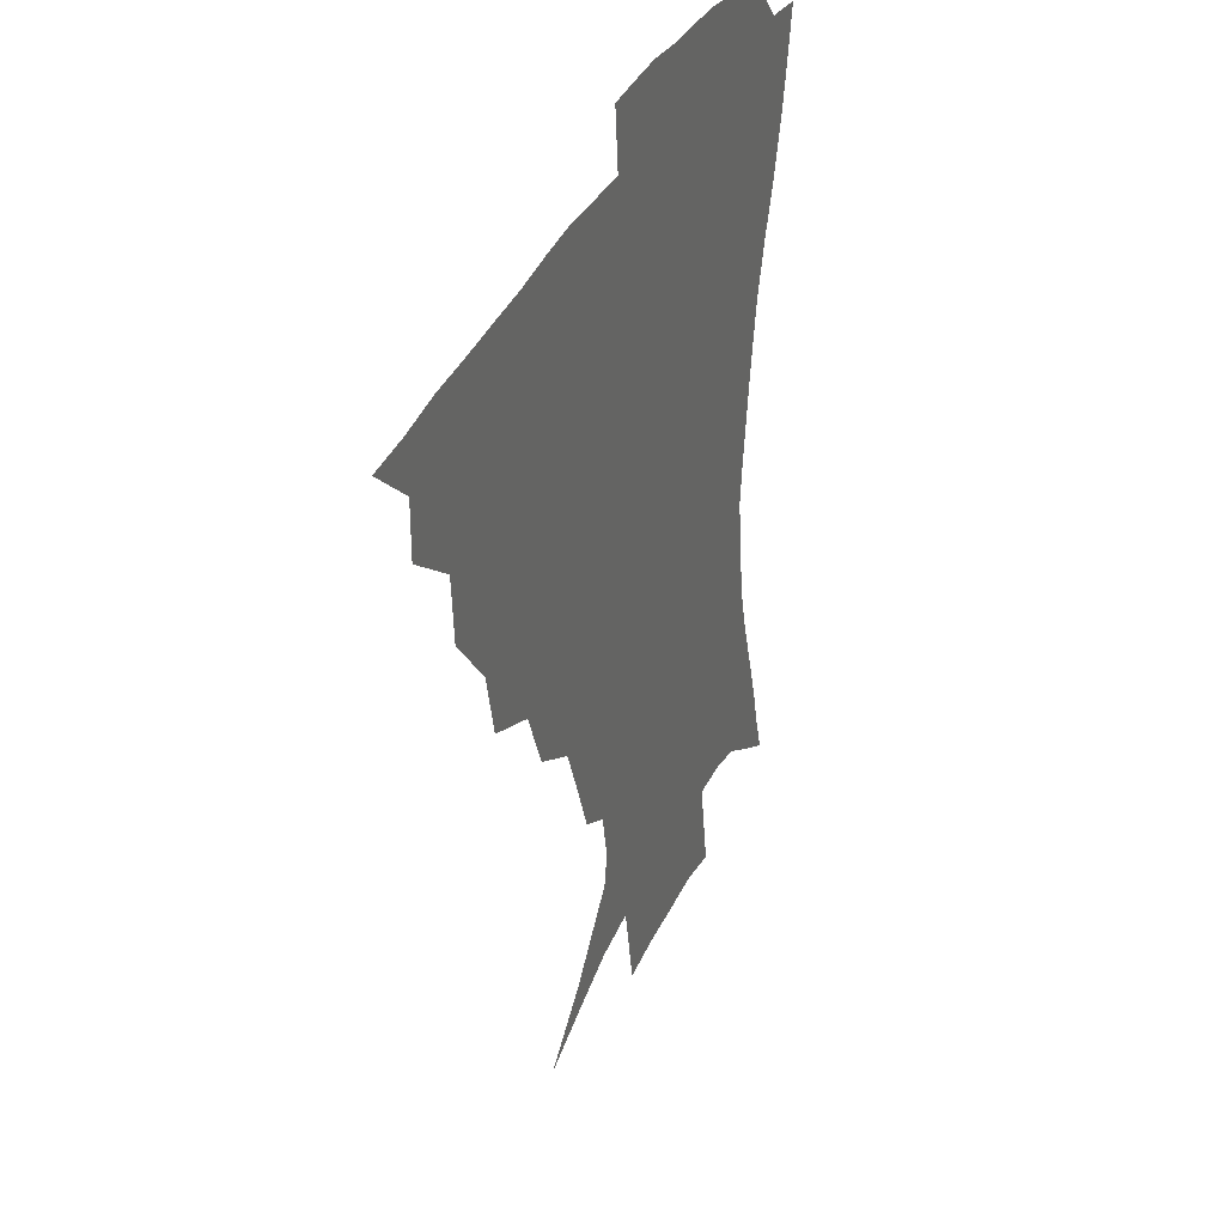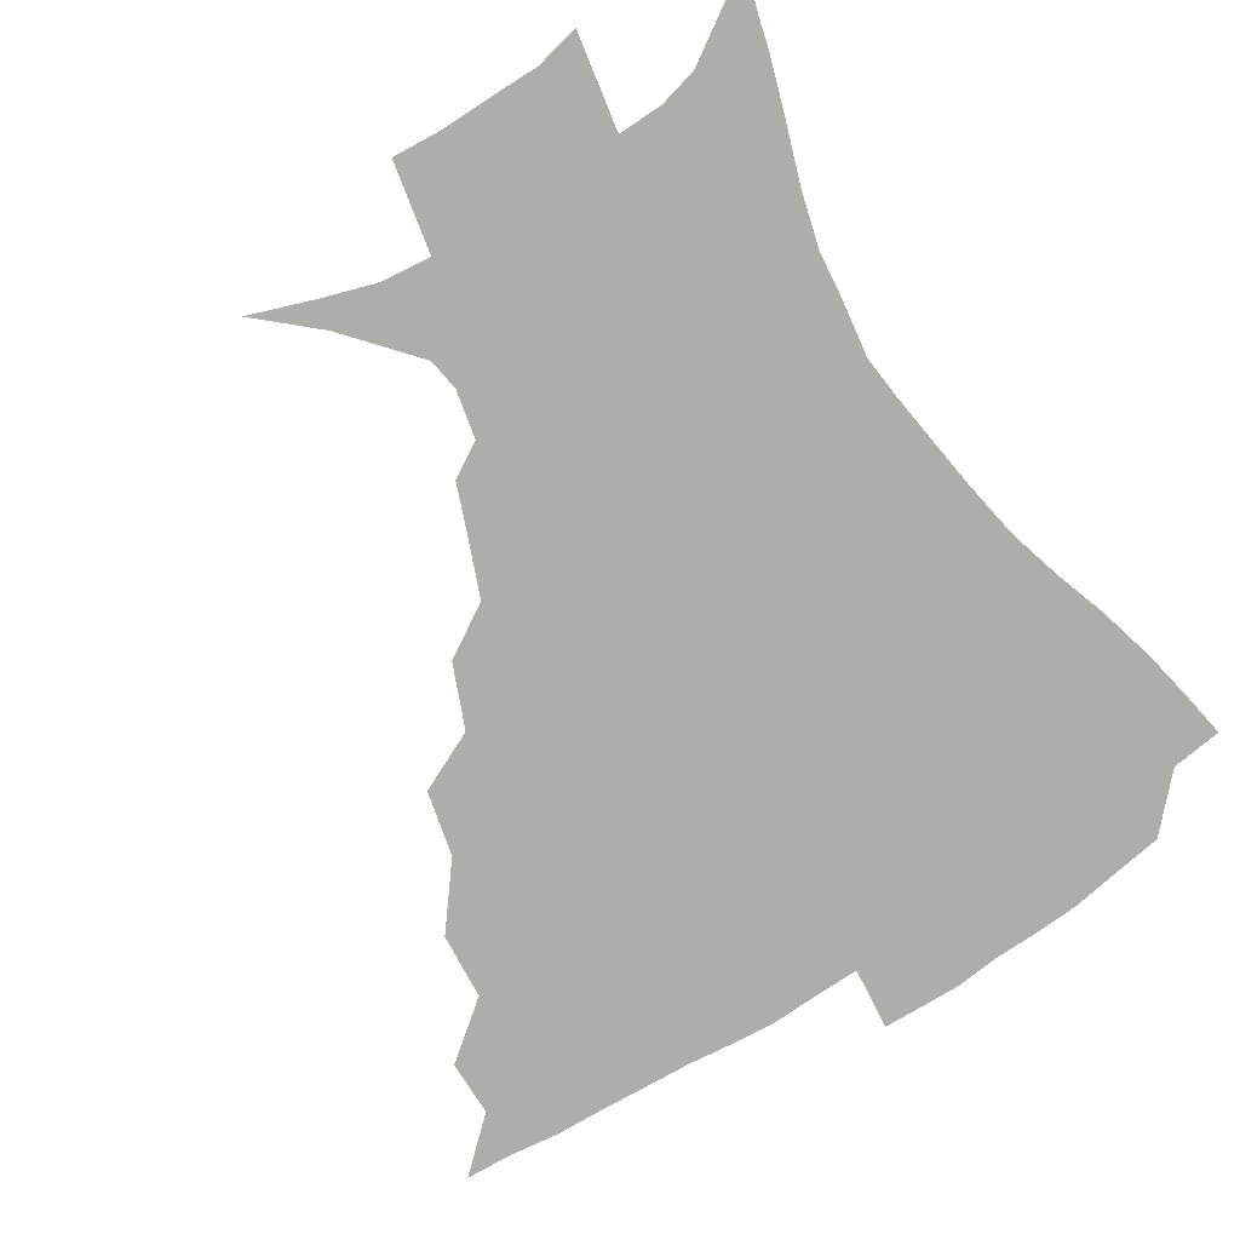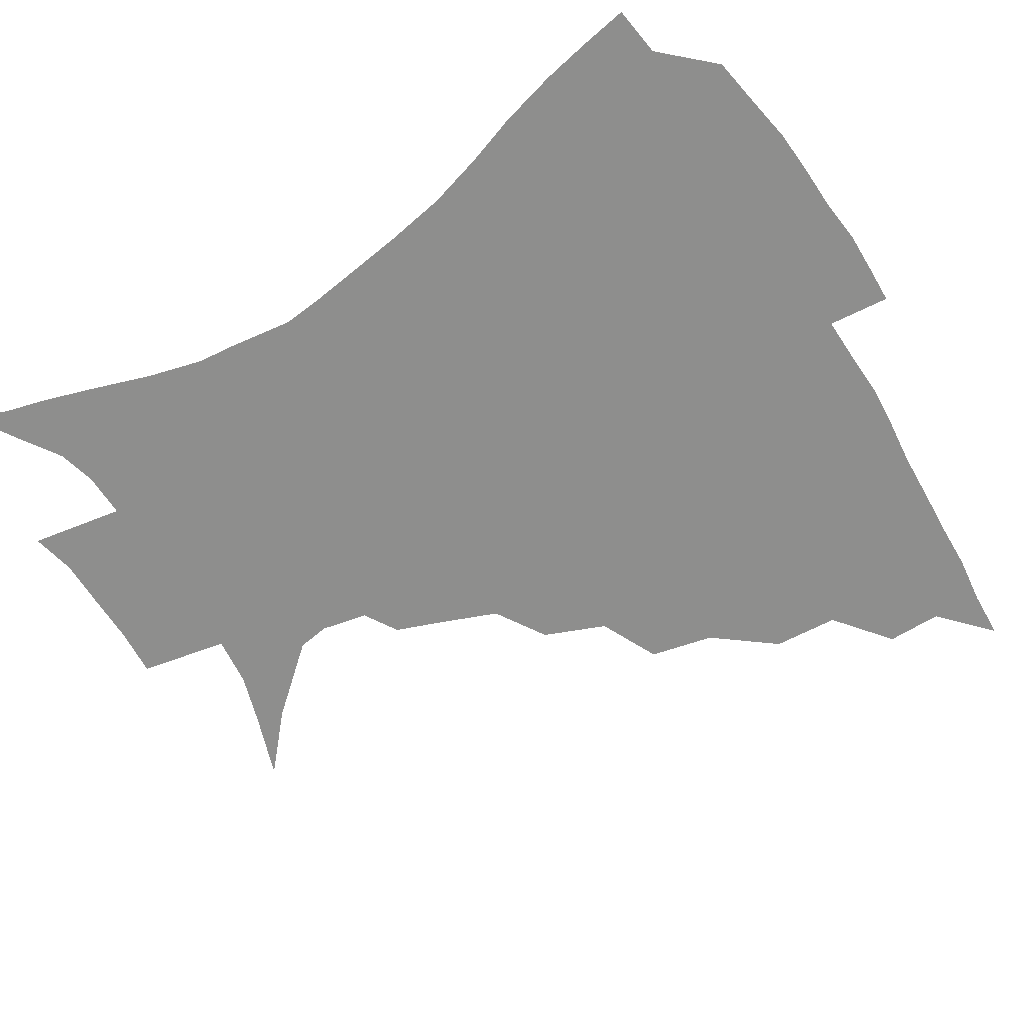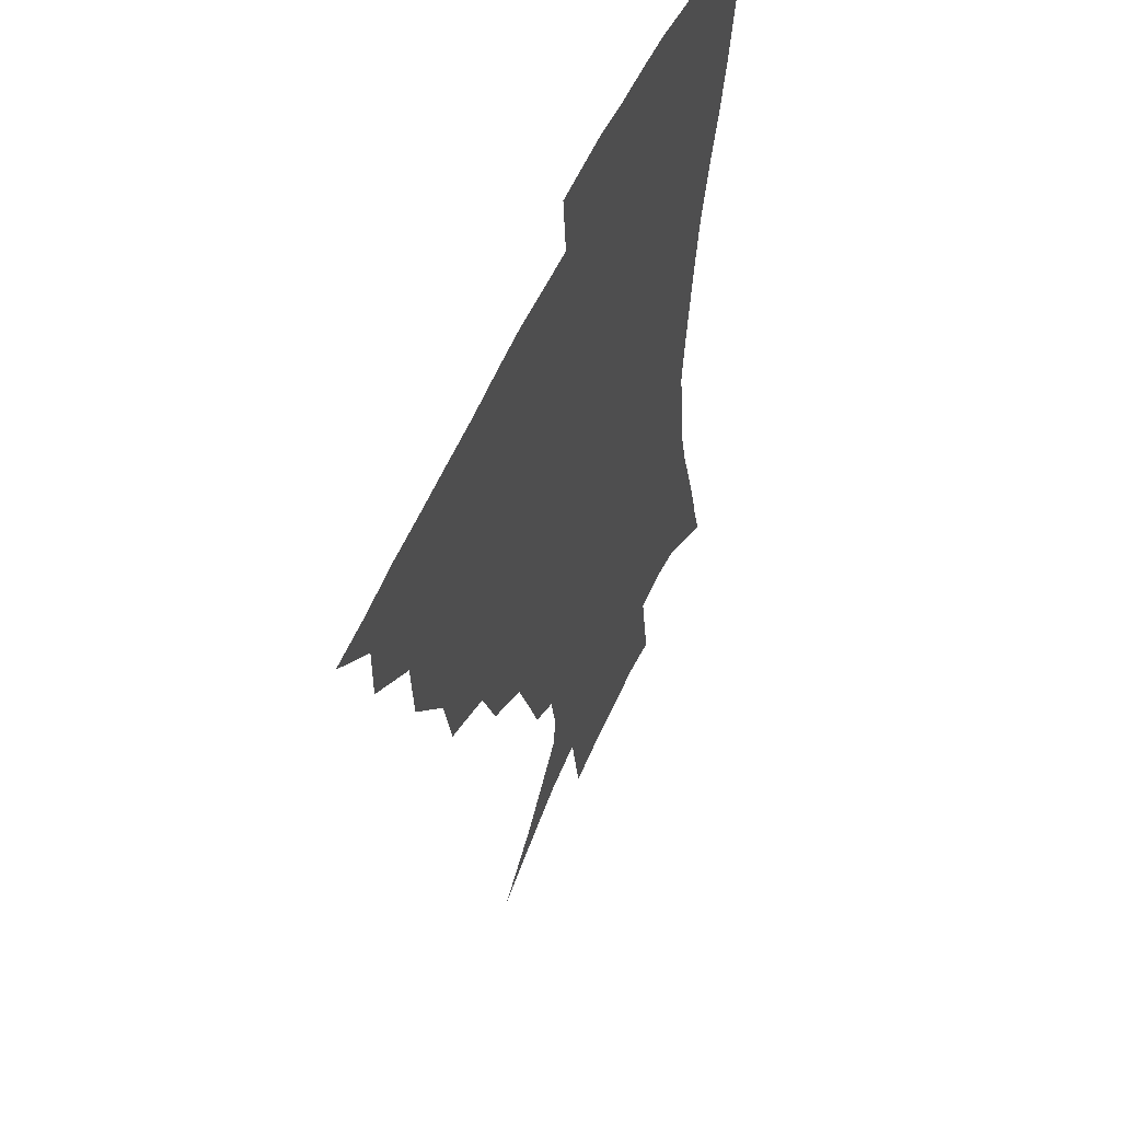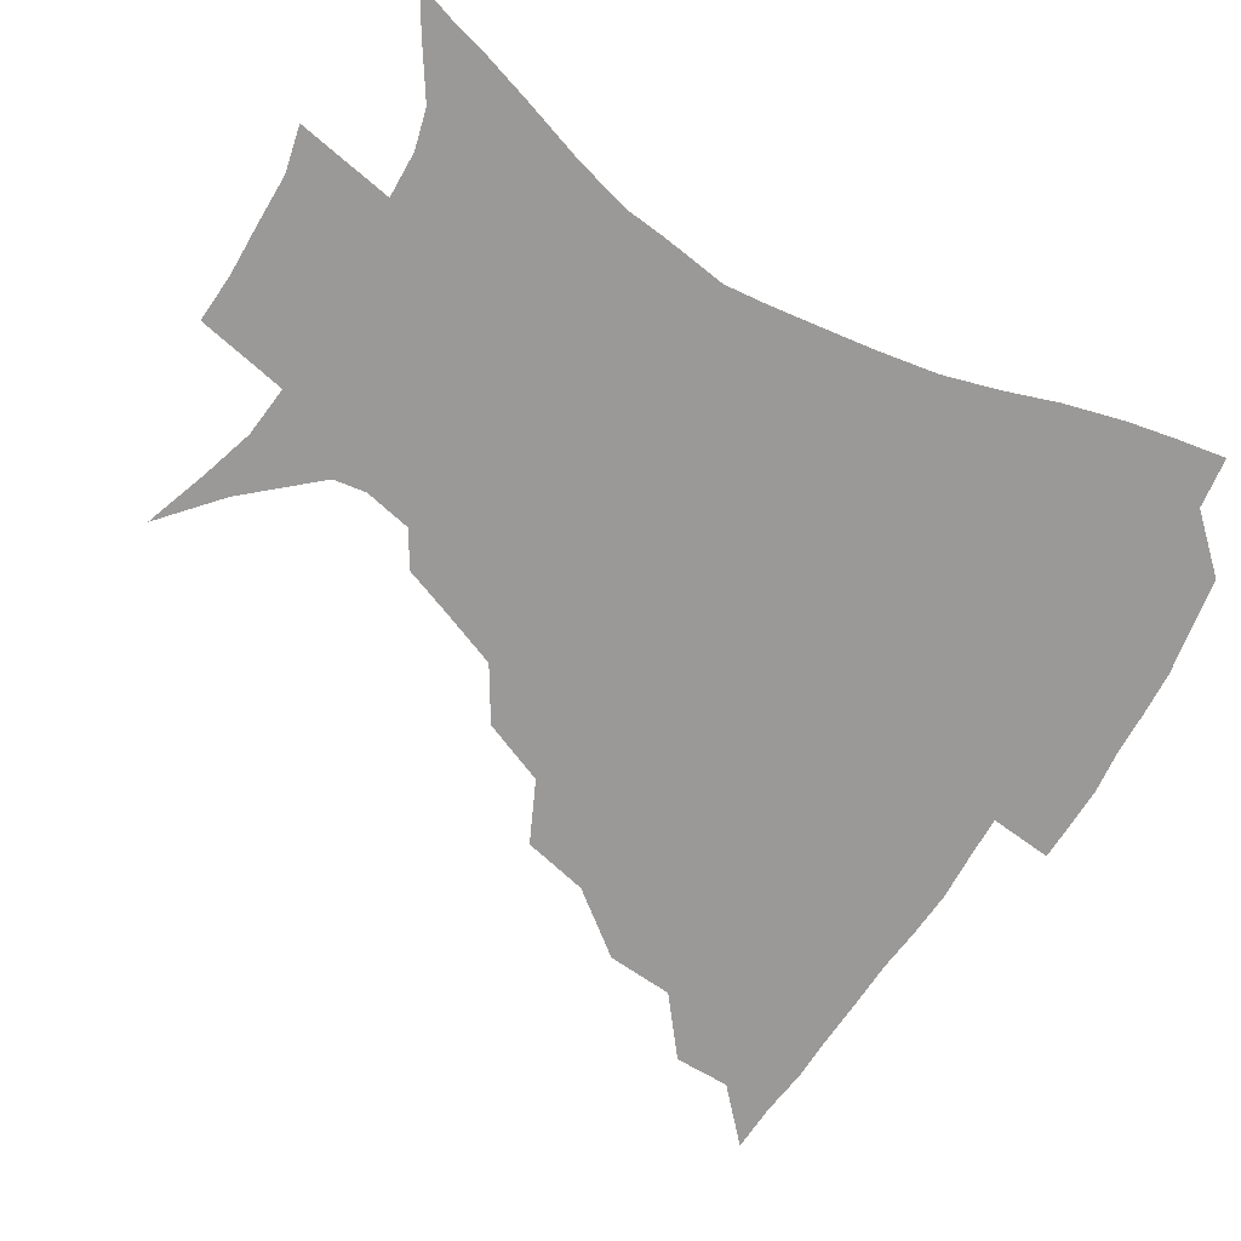
<metadata>
{"format":"obj","ext":"obj","renderer":"f3d","projection":"perspective","resolution":1024,"background":"white","views":[{"elev":36.1,"azim":-67.6,"up":"+Y"},{"elev":-77.3,"azim":31.8,"up":"+Z"},{"elev":-64.9,"azim":121.5,"up":"+Z"},{"elev":53.9,"azim":-67.1,"up":"+Y"},{"elev":-69.1,"azim":58.7,"up":"+Z"}]}
</metadata>
<code>
v 435.3 389 0
v 452 355.1 0
v 452.1 373.2 0
v 451.2 389.6 0
v 472.1 318.3 0
v 470.7 340 0
v 469.6 358.2 0
v 468.1 374.4 0
v 467 391.4 0
v 492.6 276.5 0
v 487.9 297.7 0
v 489.3 327 0
v 487.4 344.4 0
v 485.4 360.1 0
v 483.7 375.9 0
v 482.8 391.7 0
v 520.7 246.3 0
v 512.4 266.9 0
v 507.8 290.7 0
v 507.1 315.6 0
v 504.4 330.9 0
v 502.5 346.4 0
v 501 361.6 0
v 499.8 376.6 0
v 498.4 392.5 0
v 551.1 200.7 0
v 545.4 216.2 0
v 537.9 235.5 0
v 530.3 259.5 0
v 525.5 281.4 0
v 522.4 300 0
v 521.1 319.3 0
v 519.1 333.7 0
v 517.3 348.1 0
v 515.9 362.7 0
v 514.8 377.6 0
v 513.8 393 0
v 524.3 127.6 0
v 543.8 144.5 0
v 564 167.4 0
v 565.7 178.1 0
v 562.5 193.8 0
v 557.3 210.9 0
v 551.7 230.1 0
v 546.2 246.2 0
v 541.3 271 0
v 538.2 287.5 0
v 536.1 304.6 0
v 534.9 321.1 0
v 533.5 335.4 0
v 531.8 349.2 0
v 530.7 363.6 0
v 529.9 378.4 0
v 528.9 394.5 0
v 546.1 135 0
v 563.9 154.9 0
v 572.2 170.4 0
v 572.1 186.6 0
v 568.9 206.4 0
v 564.7 222.7 0
v 560.2 236.1 0
v 556.3 257.9 0
v 552.9 275 0
v 551 292.6 0
v 549.8 309 0
v 548.8 323.4 0
v 548.1 336.7 0
v 547.3 350.4 0
v 545.5 364.3 0
v 545.3 378.6 0
v 543.8 395.4 0
v 563.6 140.3 0
v 577.9 161.2 0
v 580.7 176.8 0
v 579.3 195.1 0
v 577.1 213.6 0
v 573.2 228.8 0
v 569.9 244.9 0
v 567.3 264.8 0
v 565.1 281 0
v 563.8 296.1 0
v 562.9 310.3 0
v 561.8 323.5 0
v 563 339.2 0
v 561.9 351.4 0
v 561.6 364.4 0
v 560 379.1 0
v 559.1 394.6 0
v 580.4 142 0
v 588.8 165.8 0
v 589.2 184.2 0
v 587 198.8 0
v 586.2 217.2 0
v 582.1 234.3 0
v 580.5 249.2 0
v 578.2 269.9 0
v 577 282.4 0
v 576.2 297.8 0
v 576.5 313.3 0
v 575.7 325.7 0
v 575.8 338.8 0
v 575.4 351.6 0
v 575.2 364.8 0
v 574.6 378.3 0
v 573.6 394.1 0
v 571.8 414.5 0
v 586 112.3 0
v 594.6 147.4 0
v 598.3 166.6 0
v 597.7 185.2 0
v 597.5 190.4 0
v 594.1 220.4 0
v 592.2 233.4 0
v 590.4 255.2 0
v 589.4 270.5 0
v 589 285.9 0
v 588.8 299.8 0
v 589.1 314.4 0
v 589.5 327.5 0
v 589.2 339.1 0
v 589.6 352.1 0
v 589.1 365.2 0
v 588.2 379.4 0
v 586.9 395.8 0
v 584.5 414.8 0
v 602.2 113.2 0
v 606.4 146.9 0
v 608.1 169.1 0
v 607.2 185.9 0
v 605.9 206.3 0
v 603.2 223.7 0
v 602.7 238 0
v 600.8 255.5 0
v 600.6 271.5 0
v 600.6 285.5 0
v 600.9 298.5 0
v 601.4 313.6 0
v 602 326.6 0
v 602.9 339.7 0
v 603.1 352.2 0
v 603.1 365.1 0
v 602.2 379.6 0
v 600.9 395.4 0
v 597.7 414.9 0
v 619 112.9 0
v 618.5 146.5 0
v 617.6 170.2 0
v 616.8 189.6 0
v 614.9 207.2 0
v 613.2 222.3 0
v 611.9 241 0
v 611.7 254.9 0
v 611.4 271.3 0
v 612 285.6 0
v 612.9 300.1 0
v 613.9 313.7 0
v 615.1 327.3 0
v 616 339.6 0
v 616.6 352 0
v 616.9 365.1 0
v 616.6 378.9 0
v 615.7 393.6 0
v 612 413.2 0
v 635.3 112.7 0
v 631.6 142 0
v 627.8 168.7 0
v 626.3 188.9 0
v 623.8 207.3 0
v 622.5 225.2 0
v 622.2 238.2 0
v 621.7 255.4 0
v 622.1 270.2 0
v 623.1 285.4 0
v 624.5 298.4 0
v 625.9 313 0
v 627.3 326.4 0
v 628.7 338.5 0
v 630.7 351.8 0
v 631.6 364.3 0
v 631 378.1 0
v 630.2 392.7 0
v 626.2 412.6 0
v 650 109.3 0
v 644.7 140.9 0
v 638.9 166.2 0
v 635.1 190.2 0
v 633.6 205.7 0
v 632.4 221.2 0
v 631.9 236.4 0
v 631.8 252 0
v 632.6 266.3 0
v 633.9 281.6 0
v 635.4 296.7 0
v 637.3 313.3 0
v 639.4 324.8 0
v 641.1 336.6 0
v 643.8 351.5 0
v 645.1 363.7 0
v 645.6 376.7 0
v 645.6 390.1 0
v 640.8 411.6 0
v 659.6 140.4 0
v 651.2 162.6 0
v 646 184.2 0
v 643.3 202.2 0
v 641.5 219.3 0
v 641.3 233.6 0
v 641.6 248.2 0
v 642.8 261.2 0
v 643.8 279 0
v 645.9 295.4 0
v 648.4 309.1 0
v 651.1 323.3 0
v 653.8 336.1 0
v 656.3 349.8 0
v 658.2 362.7 0
v 659.3 375.8 0
v 659.4 389.8 0
v 656.4 408.7 0
v 672.3 137.1 0
v 664.6 156.1 0
v 657.5 178 0
v 655 193.7 0
v 651.5 212.9 0
v 650.8 228 0
v 651 242.9 0
v 652 257.4 0
v 653.5 273.8 0
v 655.7 290.1 0
v 658.9 303.8 0
v 662 320.8 0
v 665.7 333.1 0
v 668.8 348 0
v 671.4 361.1 0
v 673.4 374.7 0
v 673.4 389.7 0
v 672.5 405.9 0
v 687.4 126.9 0
v 679.2 146.5 0
v 671.3 167.8 0
v 667.1 185 0
v 662.7 203.8 0
v 661.3 218.5 0
v 661.6 232 0
v 661.4 249 0
v 662.6 266.5 0
v 665.3 281.1 0
v 668.5 297 0
v 672.1 314.5 0
v 677.1 327.3 0
v 680.9 344.6 0
v 685 358.4 0
v 687.6 373.2 0
v 688.2 388.7 0
v 700.6 118.5 0
v 696.2 132 0
v 693.3 143.6 0
v 688.1 160.4 0
v 681.2 181.4 0
v 676.4 199.7 0
v 675.2 213 0
v 672.4 234 0
v 673.9 248.1 0
v 676.2 263.7 0
v 678.8 281.7 0
v 682.3 301.2 0
v 687.6 319.2 0
v 693.4 335.9 0
v 698.6 355 0
v 702 371.3 0
v 704.7 386.4 0
v 721 391 0
f 3 4 1
f 6 7 2
f 2 7 3
f 7 8 3
f 3 8 4
f 8 9 4
f 11 12 5
f 5 12 6
f 12 13 6
f 6 13 7
f 13 14 7
f 7 14 8
f 14 15 8
f 8 15 9
f 15 16 9
f 18 19 10
f 10 19 11
f 19 20 11
f 11 20 12
f 20 21 12
f 12 21 13
f 21 22 13
f 13 22 14
f 22 23 14
f 14 23 15
f 23 24 15
f 15 24 16
f 24 25 16
f 28 29 17
f 17 29 18
f 29 30 18
f 18 30 19
f 30 31 19
f 19 31 20
f 31 32 20
f 20 32 21
f 32 33 21
f 21 33 22
f 33 34 22
f 22 34 23
f 34 35 23
f 23 35 24
f 35 36 24
f 24 36 25
f 36 37 25
f 42 43 26
f 26 43 27
f 43 44 27
f 27 44 28
f 44 45 28
f 28 45 29
f 45 46 29
f 29 46 30
f 46 47 30
f 30 47 31
f 47 48 31
f 31 48 32
f 48 49 32
f 32 49 33
f 49 50 33
f 33 50 34
f 50 51 34
f 34 51 35
f 51 52 35
f 35 52 36
f 52 53 36
f 36 53 37
f 53 54 37
f 38 55 39
f 55 56 39
f 39 56 40
f 56 57 40
f 40 57 41
f 57 58 41
f 41 58 42
f 58 59 42
f 42 59 43
f 59 60 43
f 43 60 44
f 60 61 44
f 44 61 45
f 61 62 45
f 45 62 46
f 62 63 46
f 46 63 47
f 63 64 47
f 47 64 48
f 64 65 48
f 48 65 49
f 65 66 49
f 49 66 50
f 66 67 50
f 50 67 51
f 67 68 51
f 51 68 52
f 68 69 52
f 52 69 53
f 69 70 53
f 53 70 54
f 70 71 54
f 55 72 56
f 72 73 56
f 56 73 57
f 73 74 57
f 57 74 58
f 74 75 58
f 58 75 59
f 75 76 59
f 59 76 60
f 76 77 60
f 60 77 61
f 77 78 61
f 61 78 62
f 78 79 62
f 62 79 63
f 79 80 63
f 63 80 64
f 80 81 64
f 64 81 65
f 81 82 65
f 65 82 66
f 82 83 66
f 66 83 67
f 83 84 67
f 67 84 68
f 84 85 68
f 68 85 69
f 85 86 69
f 69 86 70
f 86 87 70
f 70 87 71
f 87 88 71
f 72 89 73
f 89 90 73
f 73 90 74
f 90 91 74
f 74 91 75
f 91 92 75
f 75 92 76
f 92 93 76
f 76 93 77
f 93 94 77
f 77 94 78
f 94 95 78
f 78 95 79
f 95 96 79
f 79 96 80
f 96 97 80
f 80 97 81
f 97 98 81
f 81 98 82
f 98 99 82
f 82 99 83
f 99 100 83
f 83 100 84
f 100 101 84
f 84 101 85
f 101 102 85
f 85 102 86
f 102 103 86
f 86 103 87
f 103 104 87
f 87 104 88
f 104 105 88
f 107 108 89
f 89 108 90
f 108 109 90
f 90 109 91
f 109 110 91
f 91 110 92
f 110 111 92
f 92 111 93
f 111 112 93
f 93 112 94
f 112 113 94
f 94 113 95
f 113 114 95
f 95 114 96
f 114 115 96
f 96 115 97
f 115 116 97
f 97 116 98
f 116 117 98
f 98 117 99
f 117 118 99
f 99 118 100
f 118 119 100
f 100 119 101
f 119 120 101
f 101 120 102
f 120 121 102
f 102 121 103
f 121 122 103
f 103 122 104
f 122 123 104
f 104 123 105
f 123 124 105
f 105 124 106
f 124 125 106
f 107 126 108
f 126 127 108
f 108 127 109
f 127 128 109
f 109 128 110
f 128 129 110
f 110 129 111
f 129 130 111
f 111 130 112
f 130 131 112
f 112 131 113
f 131 132 113
f 113 132 114
f 132 133 114
f 114 133 115
f 133 134 115
f 115 134 116
f 134 135 116
f 116 135 117
f 135 136 117
f 117 136 118
f 136 137 118
f 118 137 119
f 137 138 119
f 119 138 120
f 138 139 120
f 120 139 121
f 139 140 121
f 121 140 122
f 140 141 122
f 122 141 123
f 141 142 123
f 123 142 124
f 142 143 124
f 124 143 125
f 143 144 125
f 126 145 127
f 145 146 127
f 127 146 128
f 146 147 128
f 128 147 129
f 147 148 129
f 129 148 130
f 148 149 130
f 130 149 131
f 149 150 131
f 131 150 132
f 150 151 132
f 132 151 133
f 151 152 133
f 133 152 134
f 152 153 134
f 134 153 135
f 153 154 135
f 135 154 136
f 154 155 136
f 136 155 137
f 155 156 137
f 137 156 138
f 156 157 138
f 138 157 139
f 157 158 139
f 139 158 140
f 158 159 140
f 140 159 141
f 159 160 141
f 141 160 142
f 160 161 142
f 142 161 143
f 161 162 143
f 143 162 144
f 162 163 144
f 145 164 146
f 164 165 146
f 146 165 147
f 165 166 147
f 147 166 148
f 166 167 148
f 148 167 149
f 167 168 149
f 149 168 150
f 168 169 150
f 150 169 151
f 169 170 151
f 151 170 152
f 170 171 152
f 152 171 153
f 171 172 153
f 153 172 154
f 172 173 154
f 154 173 155
f 173 174 155
f 155 174 156
f 174 175 156
f 156 175 157
f 175 176 157
f 157 176 158
f 176 177 158
f 158 177 159
f 177 178 159
f 159 178 160
f 178 179 160
f 160 179 161
f 179 180 161
f 161 180 162
f 180 181 162
f 162 181 163
f 181 182 163
f 164 183 165
f 183 184 165
f 165 184 166
f 184 185 166
f 166 185 167
f 185 186 167
f 167 186 168
f 186 187 168
f 168 187 169
f 187 188 169
f 169 188 170
f 188 189 170
f 170 189 171
f 189 190 171
f 171 190 172
f 190 191 172
f 172 191 173
f 191 192 173
f 173 192 174
f 192 193 174
f 174 193 175
f 193 194 175
f 175 194 176
f 194 195 176
f 176 195 177
f 195 196 177
f 177 196 178
f 196 197 178
f 178 197 179
f 197 198 179
f 179 198 180
f 198 199 180
f 180 199 181
f 199 200 181
f 181 200 182
f 200 201 182
f 184 202 185
f 202 203 185
f 185 203 186
f 203 204 186
f 186 204 187
f 204 205 187
f 187 205 188
f 205 206 188
f 188 206 189
f 206 207 189
f 189 207 190
f 207 208 190
f 190 208 191
f 208 209 191
f 191 209 192
f 209 210 192
f 192 210 193
f 210 211 193
f 193 211 194
f 211 212 194
f 194 212 195
f 212 213 195
f 195 213 196
f 213 214 196
f 196 214 197
f 214 215 197
f 197 215 198
f 215 216 198
f 198 216 199
f 216 217 199
f 199 217 200
f 217 218 200
f 200 218 201
f 218 219 201
f 202 220 203
f 220 221 203
f 203 221 204
f 221 222 204
f 204 222 205
f 222 223 205
f 205 223 206
f 223 224 206
f 206 224 207
f 224 225 207
f 207 225 208
f 225 226 208
f 208 226 209
f 226 227 209
f 209 227 210
f 227 228 210
f 210 228 211
f 228 229 211
f 211 229 212
f 229 230 212
f 212 230 213
f 230 231 213
f 213 231 214
f 231 232 214
f 214 232 215
f 232 233 215
f 215 233 216
f 233 234 216
f 216 234 217
f 234 235 217
f 217 235 218
f 235 236 218
f 218 236 219
f 236 237 219
f 220 238 221
f 238 239 221
f 221 239 222
f 239 240 222
f 222 240 223
f 240 241 223
f 223 241 224
f 241 242 224
f 224 242 225
f 242 243 225
f 225 243 226
f 243 244 226
f 226 244 227
f 244 245 227
f 227 245 228
f 245 246 228
f 228 246 229
f 246 247 229
f 229 247 230
f 247 248 230
f 230 248 231
f 248 249 231
f 231 249 232
f 249 250 232
f 232 250 233
f 250 251 233
f 233 251 234
f 251 252 234
f 234 252 235
f 252 253 235
f 235 253 236
f 253 254 236
f 236 254 237
f 238 255 239
f 255 256 239
f 239 256 240
f 256 257 240
f 240 257 241
f 257 258 241
f 241 258 242
f 258 259 242
f 242 259 243
f 259 260 243
f 243 260 244
f 260 261 244
f 244 261 245
f 261 262 245
f 245 262 246
f 262 263 246
f 246 263 247
f 263 264 247
f 247 264 248
f 264 265 248
f 248 265 249
f 265 266 249
f 249 266 250
f 266 267 250
f 250 267 251
f 267 268 251
f 251 268 252
f 268 269 252
f 252 269 253
f 269 270 253
f 253 270 254
f 270 271 254

</code>
